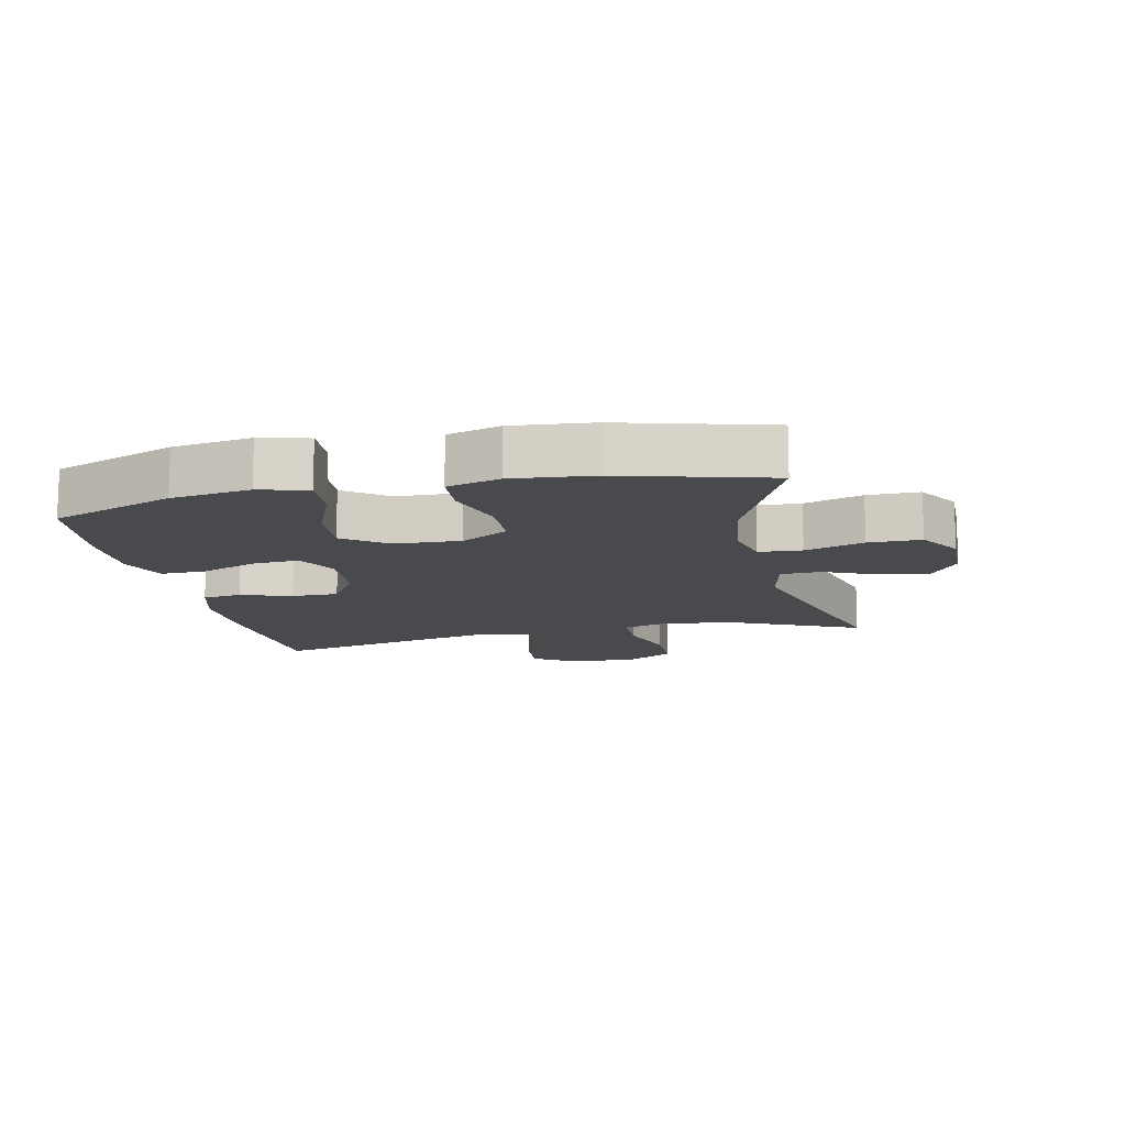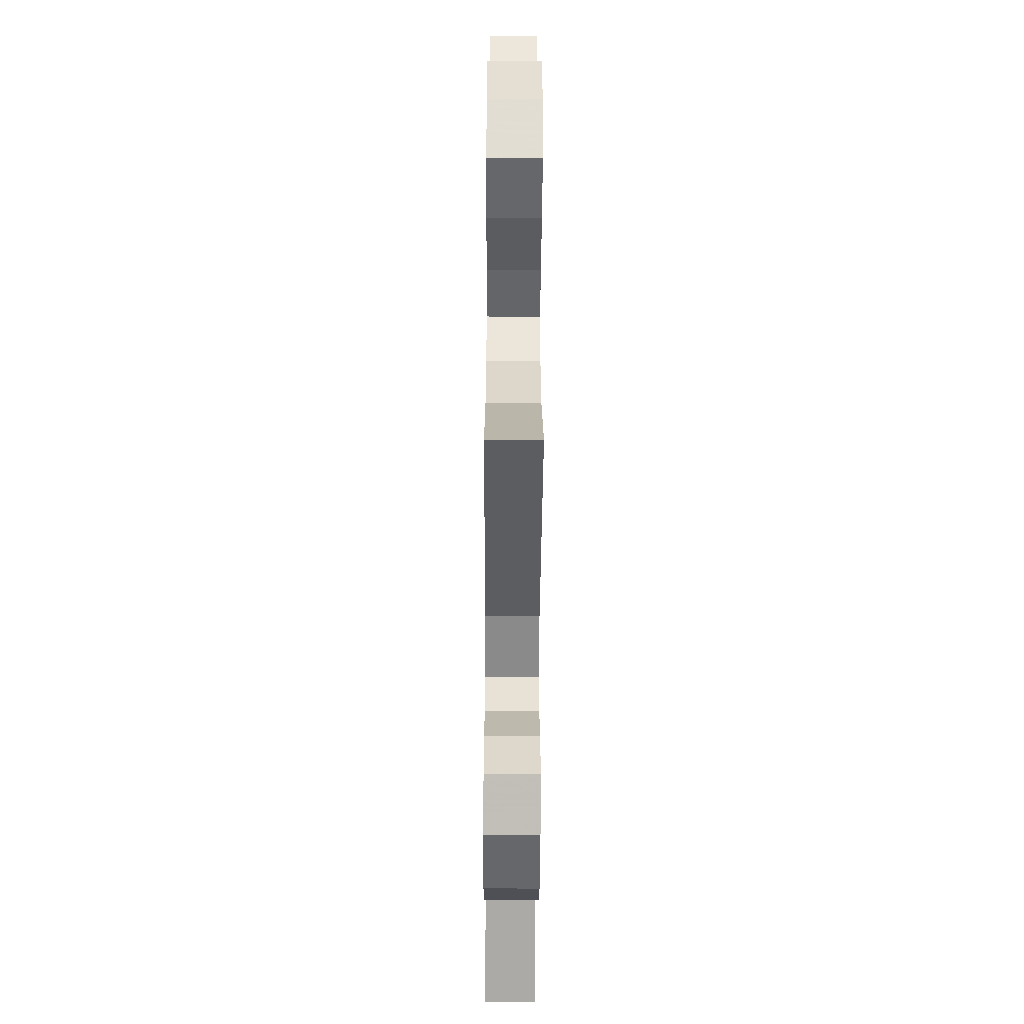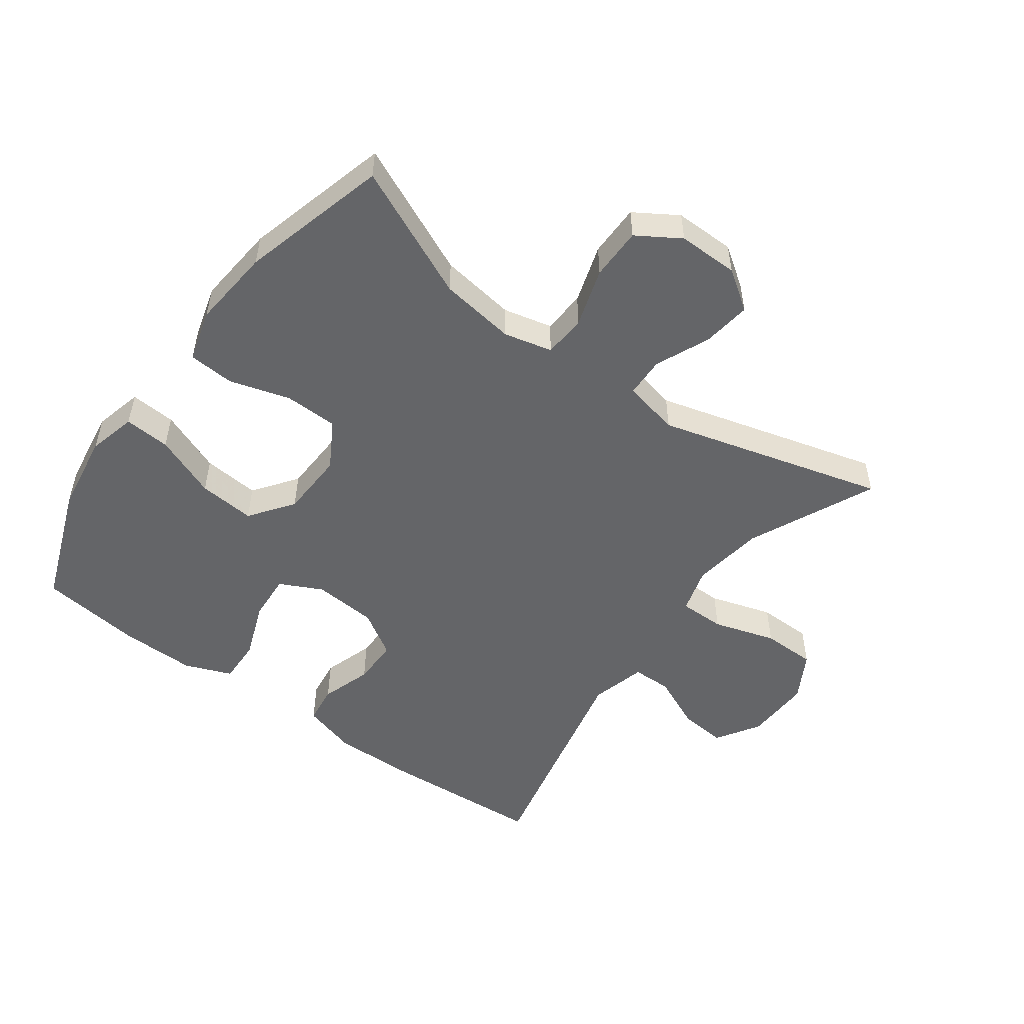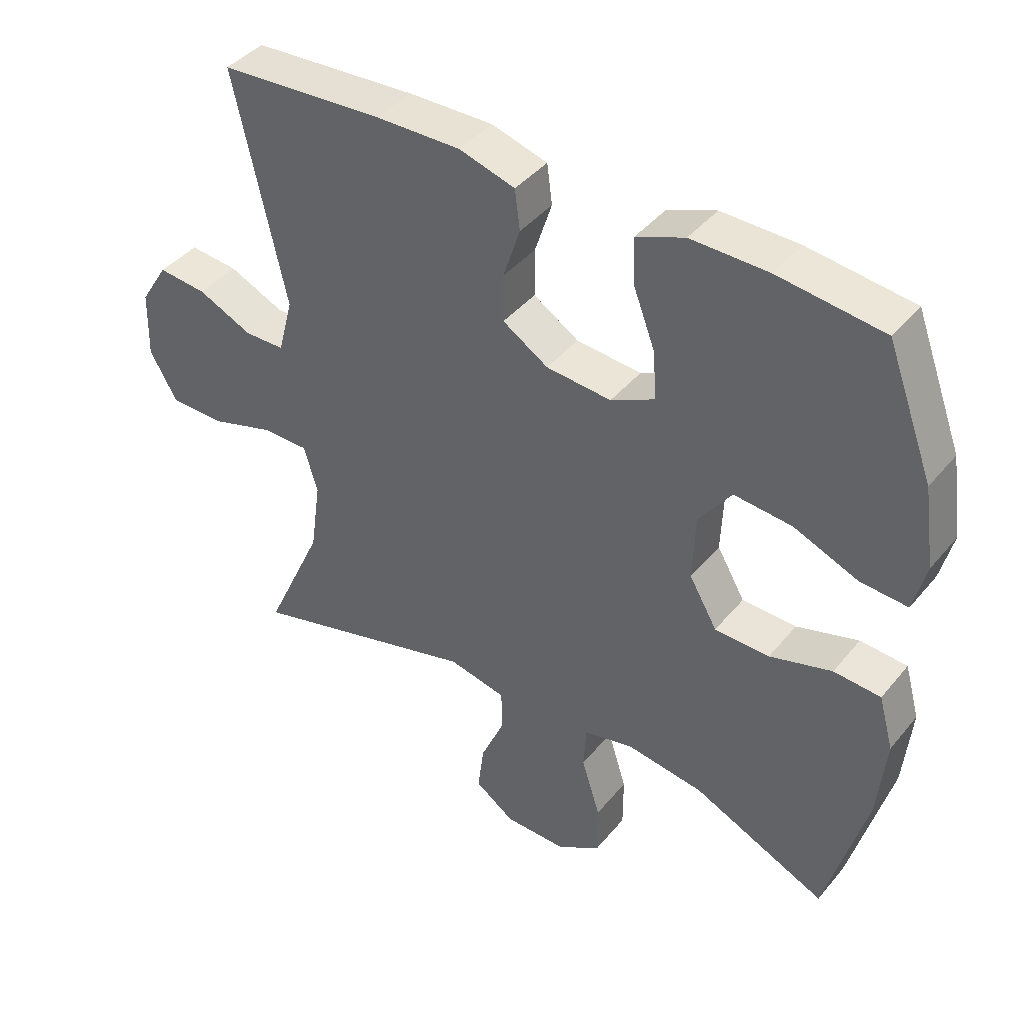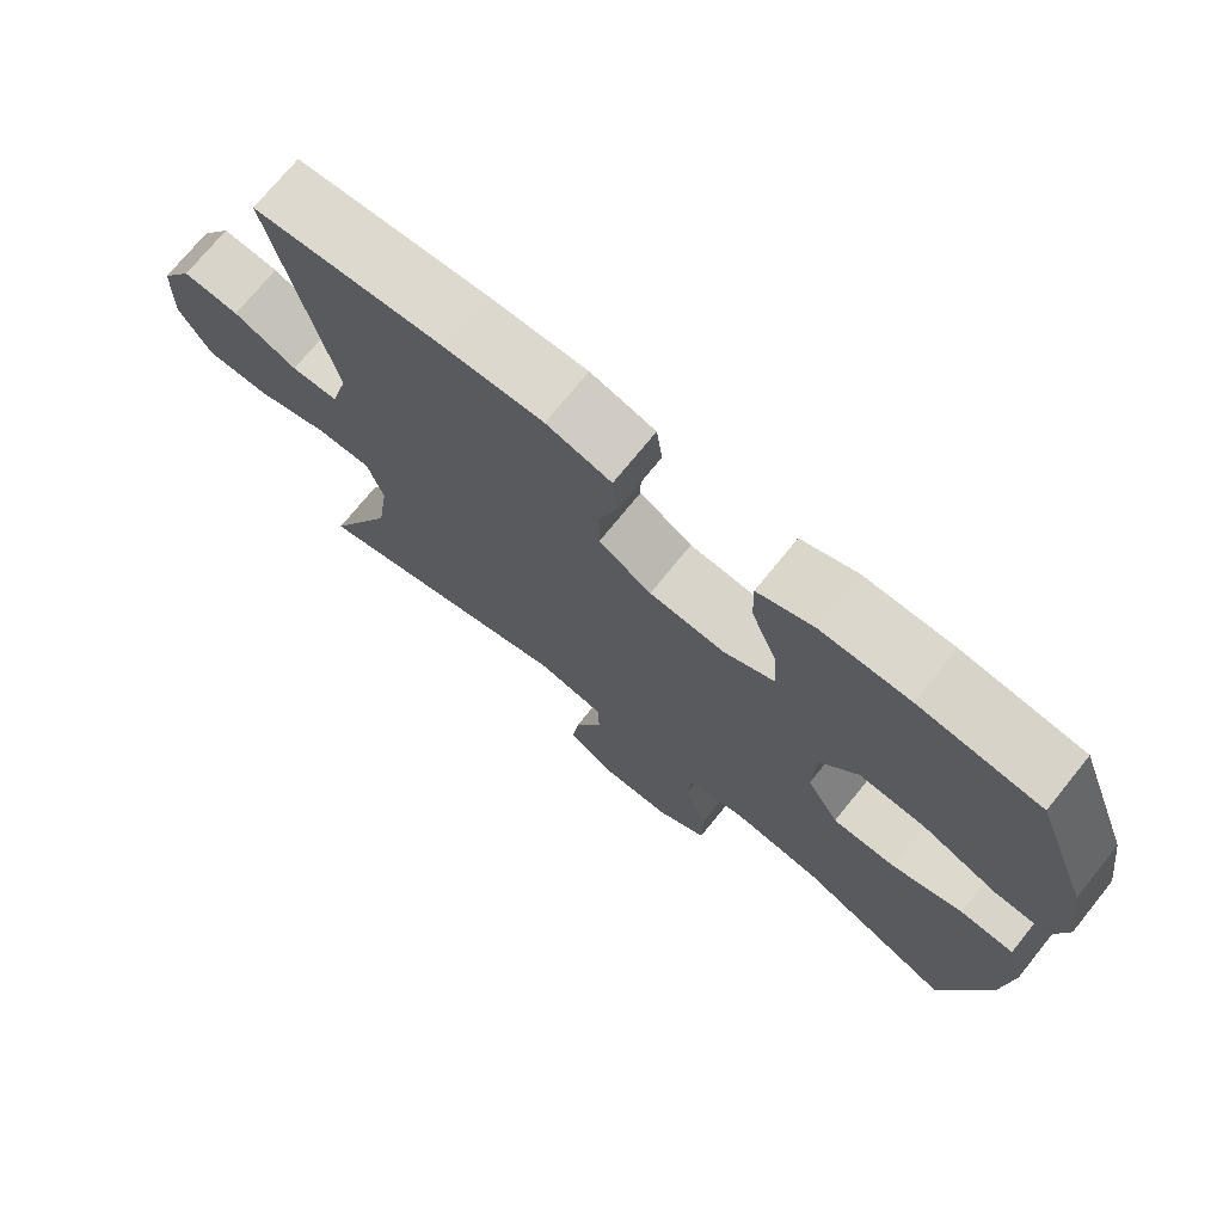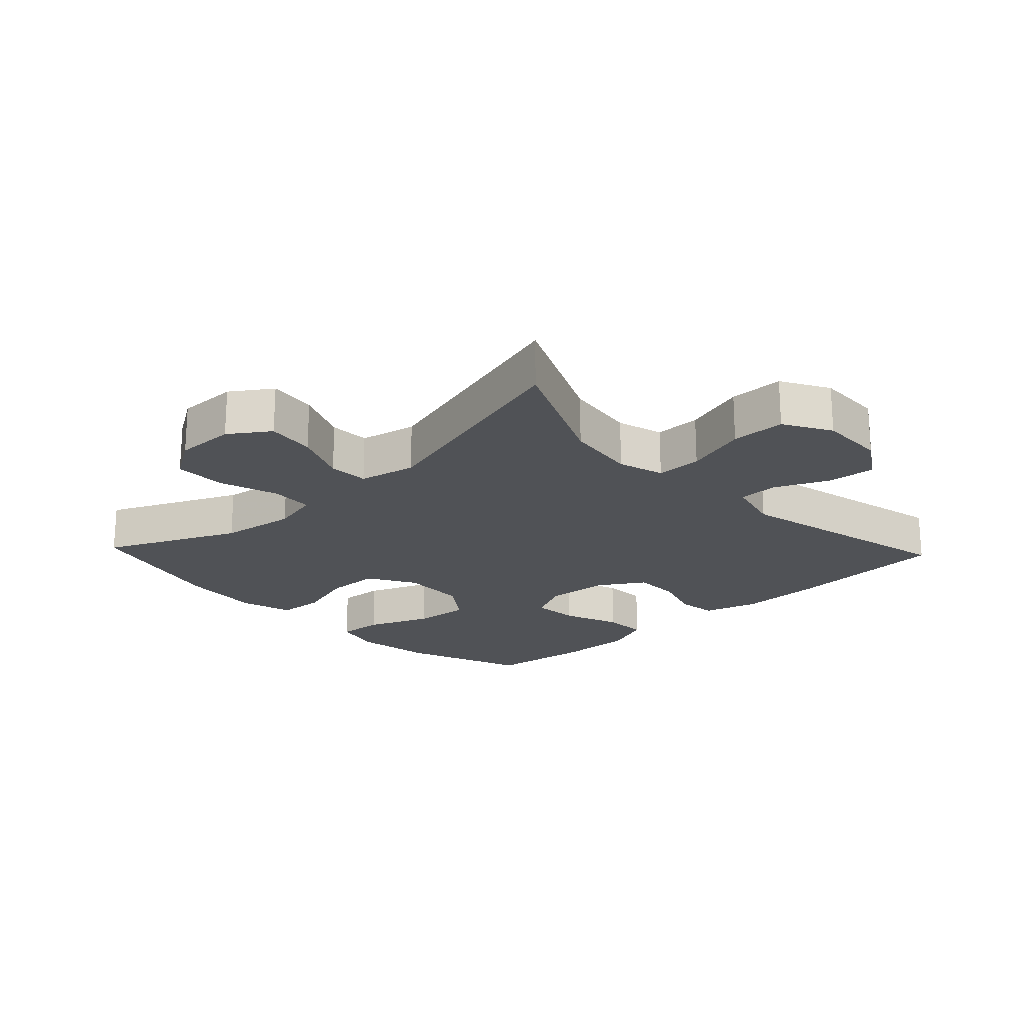
<metadata>
{"format":"obj","ext":"obj","renderer":"f3d","projection":"perspective","resolution":1024,"background":"white","views":[{"elev":-12.9,"azim":102.3,"up":"+Y"},{"elev":-51.4,"azim":-90.3,"up":"+Z"},{"elev":-51.6,"azim":143.9,"up":"+Y"},{"elev":41.5,"azim":35.8,"up":"+Z"},{"elev":72.8,"azim":38.9,"up":"+Z"},{"elev":-20.7,"azim":-136.6,"up":"+Y"}]}
</metadata>
<code>
v 0.5 0.07 0.5
v 0.572 0.07 0.309
v 0.59 0.07 0.186
v 0.571 0.07 0.11
v 0.499 0.07 0.115
v 0.4 0.07 0.155
v 0.311 0.07 0.163
v 0.261 0.07 0.095
v 0.257 0.07 -0.008
v 0.3 0.07 -0.082
v 0.384 0.07 -0.084
v 0.479 0.07 -0.056
v 0.551 0.07 -0.061
v 0.574 0.07 -0.143
v 0.562 0.07 -0.27
v 0.5 0.07 -0.5
v 0.294 0.07 -0.406
v 0.175 0.07 -0.389
v 0.099 0.07 -0.407
v 0.095 0.07 -0.474
v 0.124 0.07 -0.566
v 0.124 0.07 -0.648
v 0.057 0.07 -0.69
v -0.038 0.07 -0.689
v -0.1 0.07 -0.646
v -0.09 0.07 -0.57
v -0.053 0.07 -0.485
v -0.055 0.07 -0.422
v -0.144 0.07 -0.403
v -0.5 0.07 -0.5
v -0.409 0.07 -0.301
v -0.393 0.07 -0.188
v -0.414 0.07 -0.116
v -0.486 0.07 -0.116
v -0.584 0.07 -0.146
v -0.669 0.07 -0.145
v -0.711 0.07 -0.071
v -0.708 0.07 0.033
v -0.665 0.07 0.101
v -0.59 0.07 0.094
v -0.506 0.07 0.056
v -0.444 0.07 0.057
v -0.421 0.07 0.144
v -0.5 0.07 0.5
v -0.247 0.07 0.516
v -0.117 0.07 0.518
v -0.031 0.07 0.493
v -0.023 0.07 0.432
v -0.049 0.07 0.352
v -0.049 0.07 0.279
v 0.021 0.07 0.235
v 0.121 0.07 0.227
v 0.188 0.07 0.26
v 0.183 0.07 0.334
v 0.149 0.07 0.423
v 0.147 0.07 0.493
v 0.221 0.07 0.522
v 0.339 0.07 0.52
v 0.5 0 0.5
v 0.572 0 0.309
v 0.59 0 0.186
v 0.571 0 0.11
v 0.499 0 0.115
v 0.4 0 0.155
v 0.311 0 0.163
v 0.261 0 0.095
v 0.257 0 -0.008
v 0.3 0 -0.082
v 0.384 0 -0.084
v 0.479 0 -0.056
v 0.551 0 -0.061
v 0.574 0 -0.143
v 0.562 0 -0.27
v 0.5 0 -0.5
v 0.294 0 -0.406
v 0.175 0 -0.389
v 0.099 0 -0.407
v 0.095 0 -0.474
v 0.124 0 -0.566
v 0.124 0 -0.648
v 0.057 0 -0.69
v -0.038 0 -0.689
v -0.1 0 -0.646
v -0.09 0 -0.57
v -0.053 0 -0.485
v -0.055 0 -0.422
v -0.144 0 -0.403
v -0.5 0 -0.5
v -0.409 0 -0.301
v -0.393 0 -0.188
v -0.414 0 -0.116
v -0.486 0 -0.116
v -0.584 0 -0.146
v -0.669 0 -0.145
v -0.711 0 -0.071
v -0.708 0 0.033
v -0.665 0 0.101
v -0.59 0 0.094
v -0.506 0 0.056
v -0.444 0 0.057
v -0.421 0 0.144
v -0.5 0 0.5
v -0.247 0 0.516
v -0.117 0 0.518
v -0.031 0 0.493
v -0.023 0 0.432
v -0.049 0 0.352
v -0.049 0 0.279
v 0.021 0 0.235
v 0.121 0 0.227
v 0.188 0 0.26
v 0.183 0 0.334
v 0.149 0 0.423
v 0.147 0 0.493
v 0.221 0 0.522
v 0.339 0 0.52
f 54 55 56 57
f 53 54 57 58
f 46 47 48 49
f 46 49 50
f 43 44 45 46
f 42 43 46 50
f 38 39 40 41
f 38 41 42
f 37 38 42
f 34 35 36 37
f 33 34 37 42
f 32 33 42 50
f 29 30 31
f 28 29 31 32
f 24 25 26 27
f 24 27 28
f 23 24 28
f 20 21 22 23
f 19 20 23 28
f 18 19 28 32
f 14 15 16 17
f 11 12 13 14
f 10 11 14 17
f 9 10 17 18
f 3 4 5 6
f 3 6 7
f 2 3 7
f 53 58 1 2
f 52 53 2 7
f 51 52 7 8
f 18 32 50 51
f 8 9 18 51
f 115 114 113 112
f 116 115 112 111
f 107 106 105 104
f 108 107 104
f 104 103 102 101
f 108 104 101 100
f 99 98 97 96
f 100 99 96
f 100 96 95
f 95 94 93 92
f 100 95 92 91
f 108 100 91 90
f 89 88 87
f 90 89 87 86
f 85 84 83 82
f 86 85 82
f 86 82 81
f 81 80 79 78
f 86 81 78 77
f 90 86 77 76
f 75 74 73 72
f 72 71 70 69
f 75 72 69 68
f 76 75 68 67
f 64 63 62 61
f 65 64 61
f 65 61 60
f 60 59 116 111
f 65 60 111 110
f 66 65 110 109
f 109 108 90 76
f 109 76 67 66
f 1 59 60 2
f 2 60 61 3
f 3 61 62 4
f 4 62 63 5
f 5 63 64 6
f 6 64 65 7
f 7 65 66 8
f 8 66 67 9
f 9 67 68 10
f 10 68 69 11
f 11 69 70 12
f 12 70 71 13
f 13 71 72 14
f 14 72 73 15
f 15 73 74 16
f 16 74 75 17
f 17 75 76 18
f 18 76 77 19
f 19 77 78 20
f 20 78 79 21
f 21 79 80 22
f 22 80 81 23
f 23 81 82 24
f 24 82 83 25
f 25 83 84 26
f 26 84 85 27
f 27 85 86 28
f 28 86 87 29
f 29 87 88 30
f 30 88 89 31
f 31 89 90 32
f 32 90 91 33
f 33 91 92 34
f 34 92 93 35
f 35 93 94 36
f 36 94 95 37
f 37 95 96 38
f 38 96 97 39
f 39 97 98 40
f 40 98 99 41
f 41 99 100 42
f 42 100 101 43
f 43 101 102 44
f 44 102 103 45
f 45 103 104 46
f 46 104 105 47
f 47 105 106 48
f 48 106 107 49
f 49 107 108 50
f 50 108 109 51
f 51 109 110 52
f 52 110 111 53
f 53 111 112 54
f 54 112 113 55
f 55 113 114 56
f 56 114 115 57
f 57 115 116 58
f 58 116 59 1

</code>
